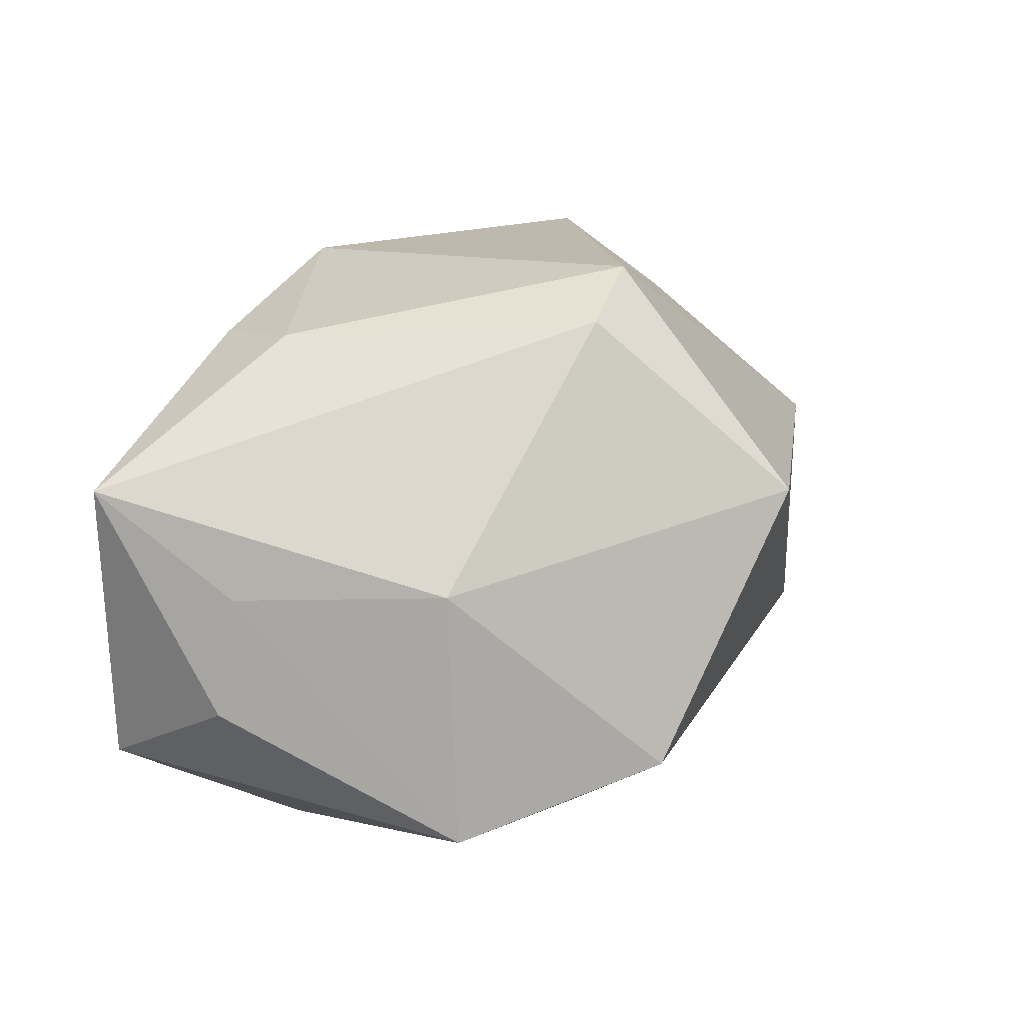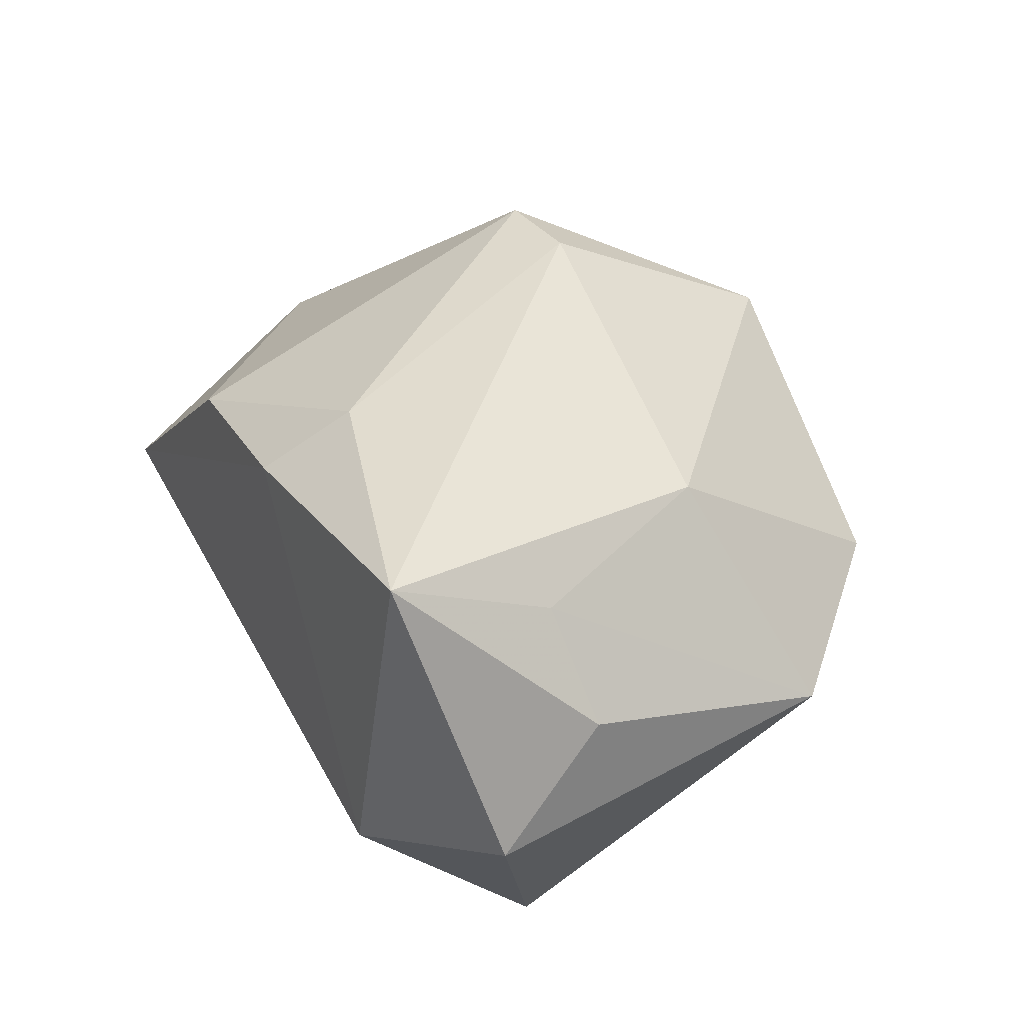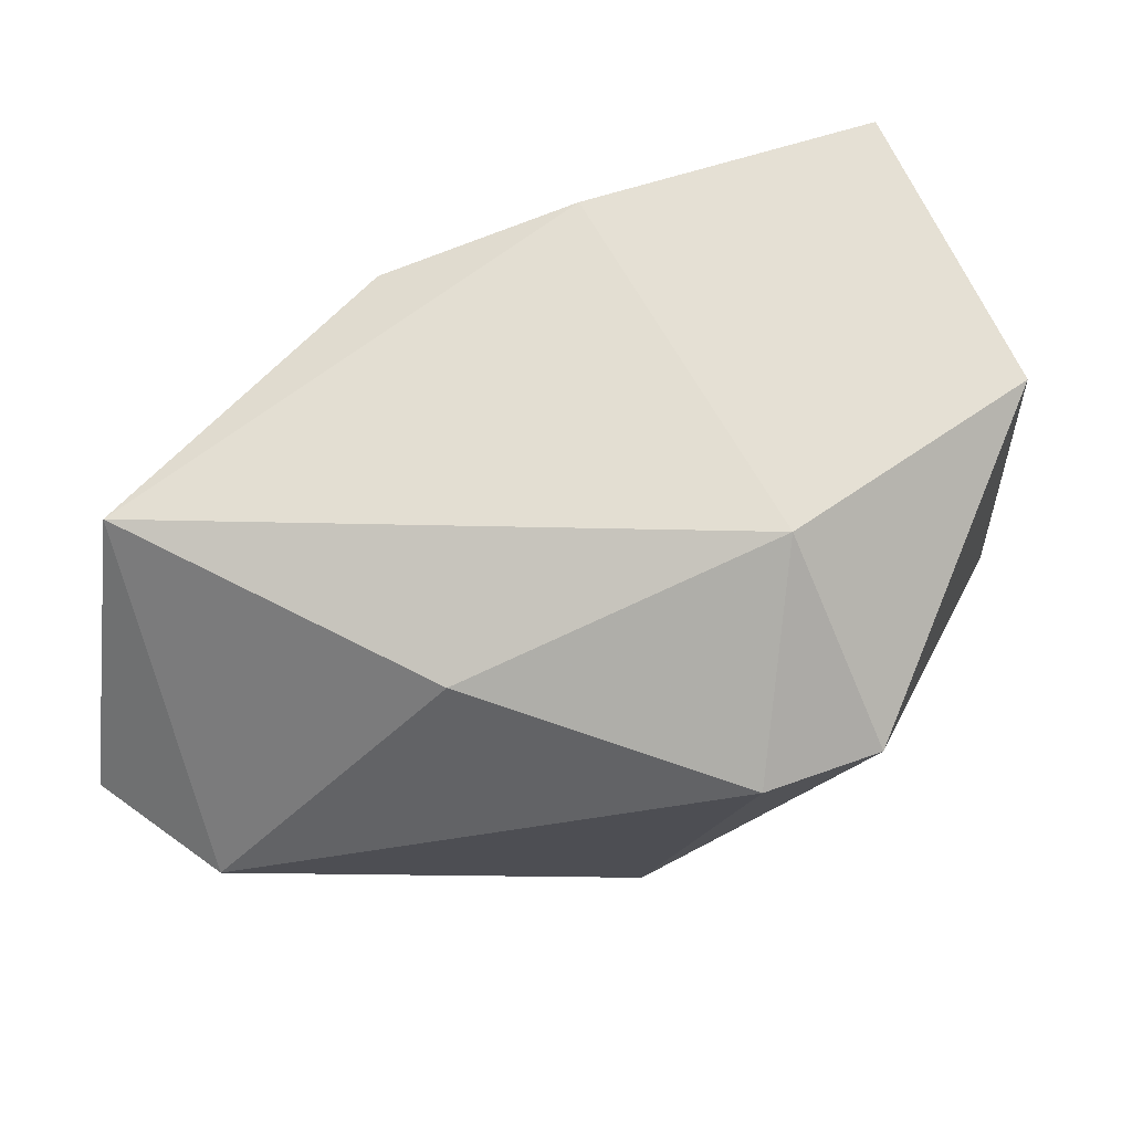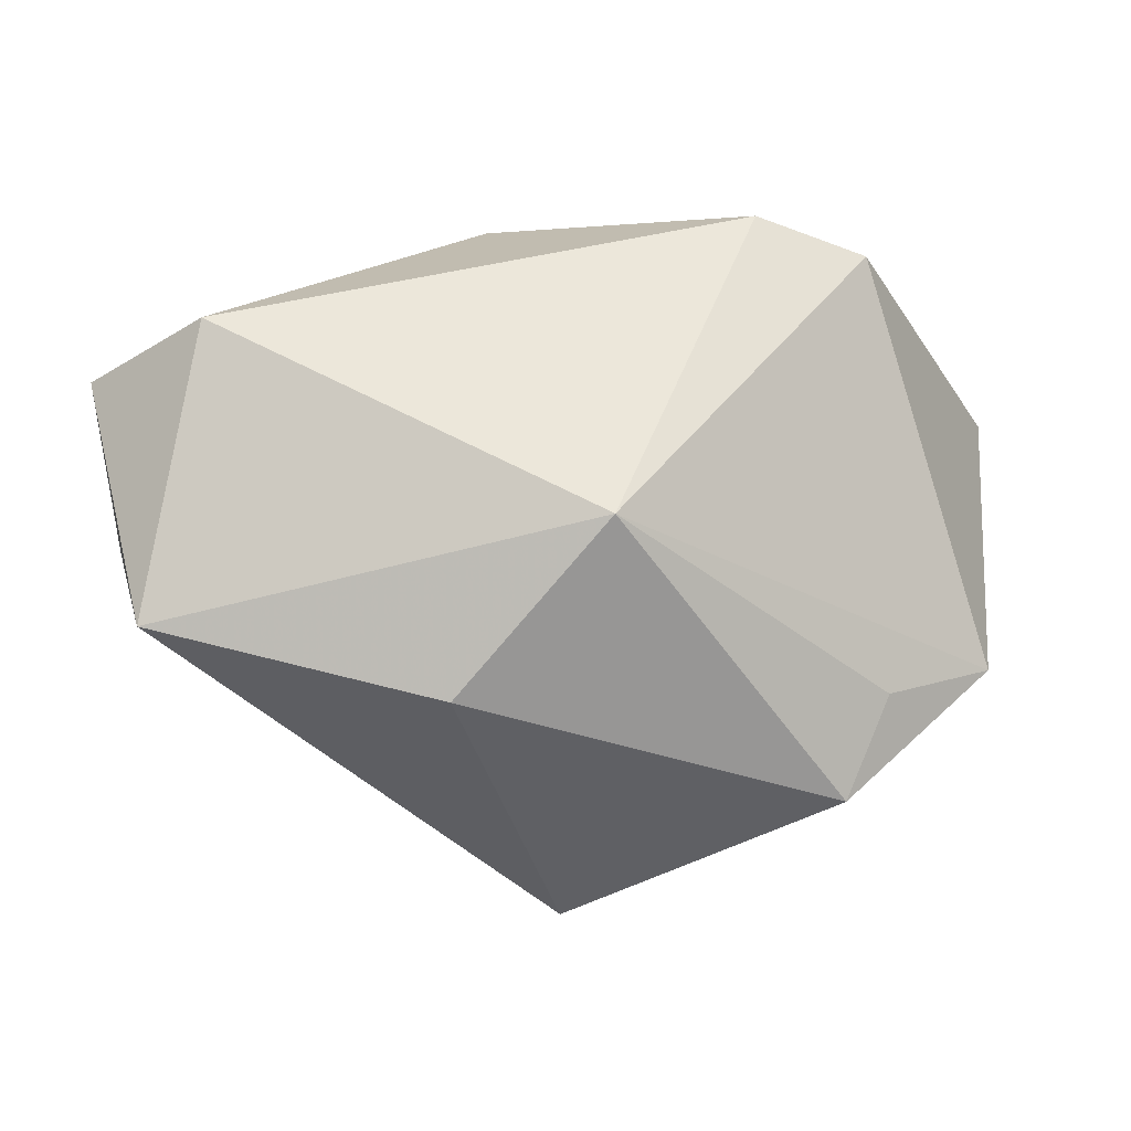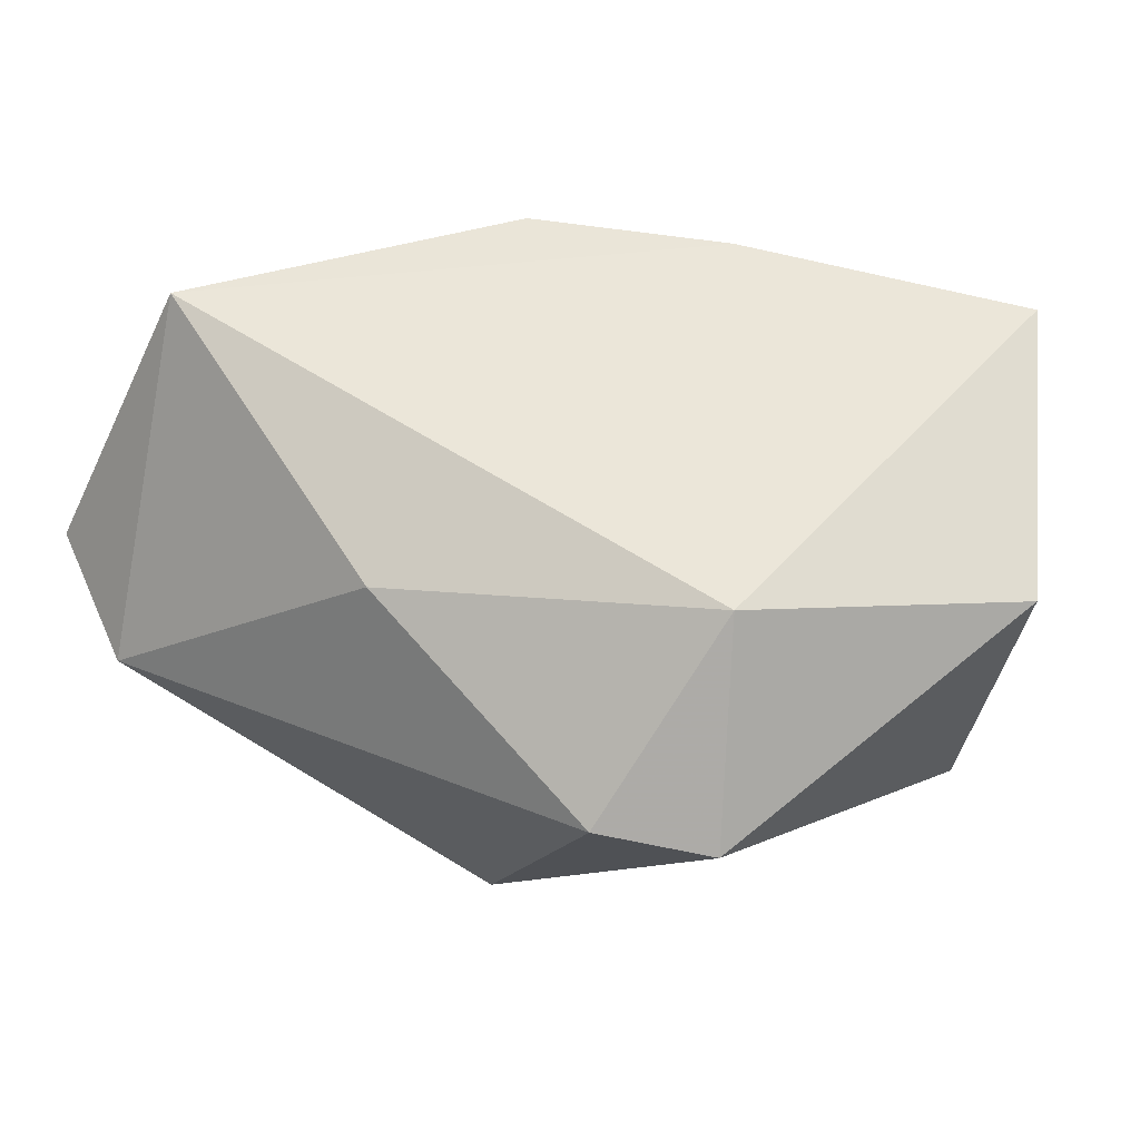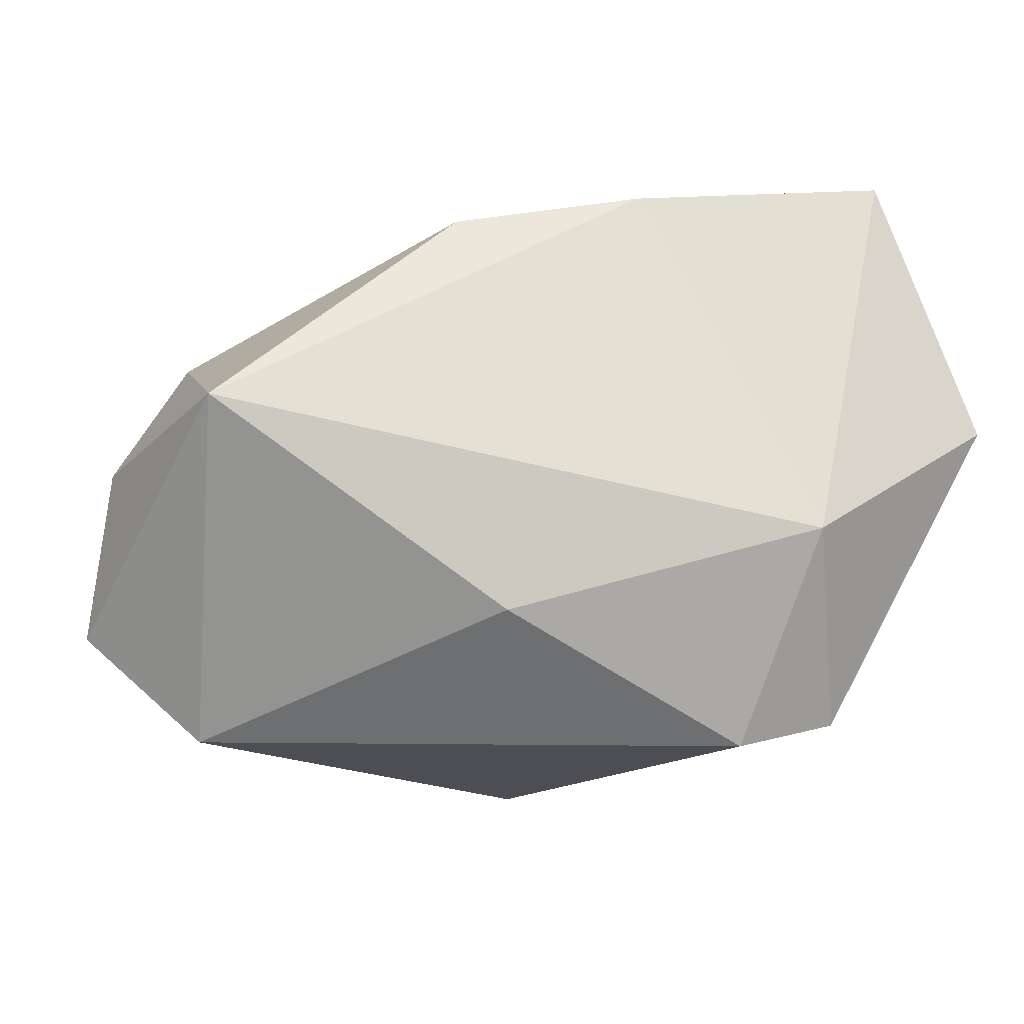
<metadata>
{"format":"obj","ext":"obj","renderer":"f3d","projection":"perspective","resolution":1024,"background":"white","views":[{"elev":54.1,"azim":112.8,"up":"+Y"},{"elev":42.5,"azim":62.6,"up":"+Y"},{"elev":-27.2,"azim":7.4,"up":"+Y"},{"elev":-45.8,"azim":1.8,"up":"+Z"},{"elev":57.4,"azim":29.0,"up":"+Z"},{"elev":-27.7,"azim":-15.8,"up":"+Y"}]}
</metadata>
<code>
v 0.02932 -0.02652 0.01063
v -0.04582 -0.02158 0.0002492
v 0.0256 0.006543 -0.03046
v 0.03219 0.03079 0.02578
v 0.03419 0.02358 0.01089
v -0.01066 -0.01114 -0.03292
v -0.04503 -0.004518 0.00316
v 0.04081 0.005193 -0.0151
v 0.03011 0.0005394 -0.02225
v -0.03678 0.003245 -0.006323
v 0.04419 0.004626 0.02078
v -0.0387 -0.007038 0.02667
v -0.01352 0.03125 -0.01021
v 0.04152 0.01439 0.00971
v 0.02265 -0.01253 0.02667
v -0.0337 -0.03055 -0.001485
v -0.008135 -0.02284 0.02098
v 0.01857 -0.03055 0.01219
v -0.01484 0.01778 0.02544
v 0.004379 -0.02492 -0.02351
v -0.03933 -0.01375 -0.0251
v 0.02657 0.02451 -0.008064
v -0.004522 0.03252 -0.01075
v 0.004277 0.02357 0.02667
v 0.006676 0.02934 0.0183
v -0.001913 0.01946 -0.03317
v -0.04344 -0.009285 -0.01072
v -0.03852 0.007703 0.005511
f 11 4 15
f 1 8 11
f 1 15 18
f 11 15 1
f 14 4 11
f 11 8 14
f 26 21 13
f 12 28 7
f 19 28 12
f 19 13 28
f 12 16 17
f 17 16 18
f 17 15 12
f 18 15 17
f 8 3 22
f 22 3 26
f 8 1 20
f 20 1 18
f 18 16 20
f 20 16 21
f 10 13 21
f 28 13 10
f 21 16 2
f 2 16 12
f 12 7 2
f 13 19 25
f 5 14 8
f 8 22 5
f 4 14 5
f 5 22 4
f 4 22 23
f 23 25 4
f 13 25 23
f 26 13 23
f 23 22 26
f 9 3 8
f 8 20 9
f 9 20 3
f 6 21 26
f 6 20 21
f 26 3 6
f 3 20 6
f 27 7 28
f 28 10 27
f 27 10 21
f 21 2 27
f 27 2 7
f 4 25 24
f 24 25 19
f 24 19 12
f 12 15 24
f 24 15 4

</code>
